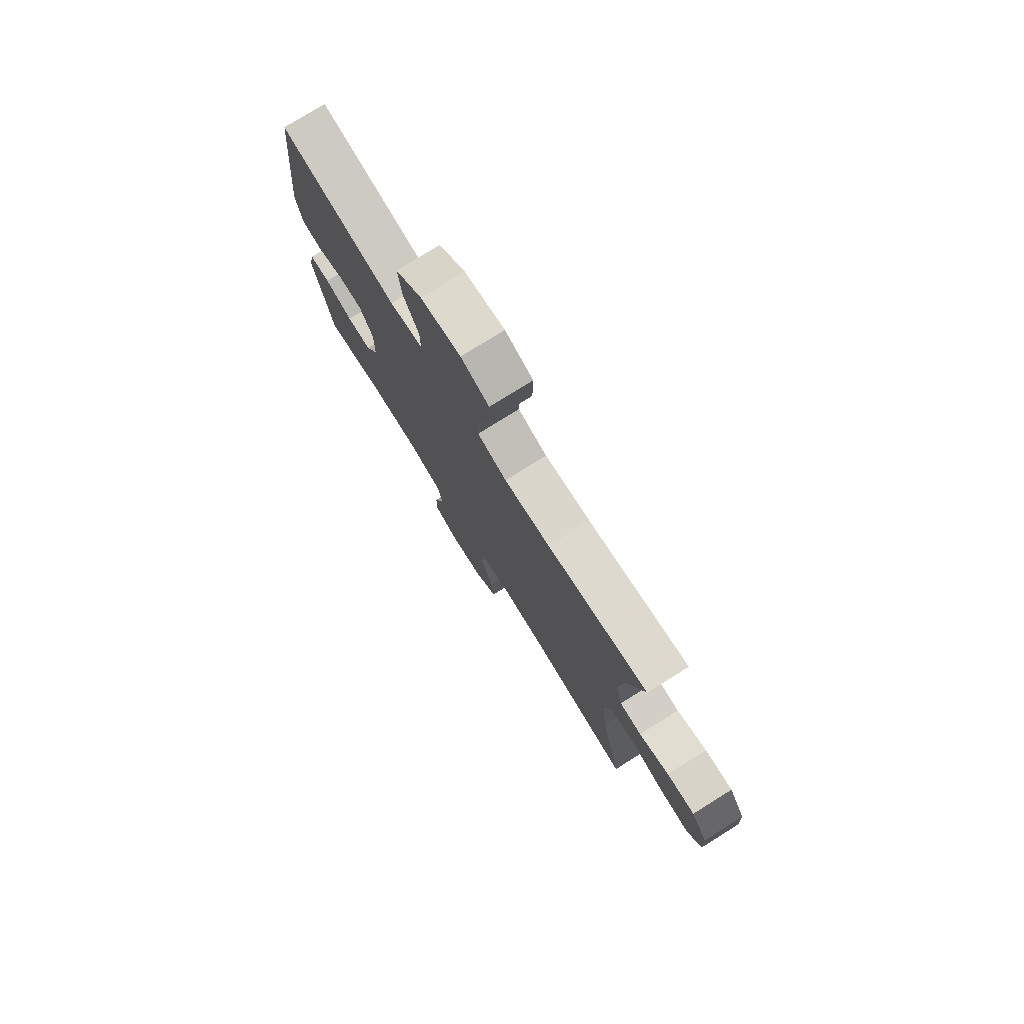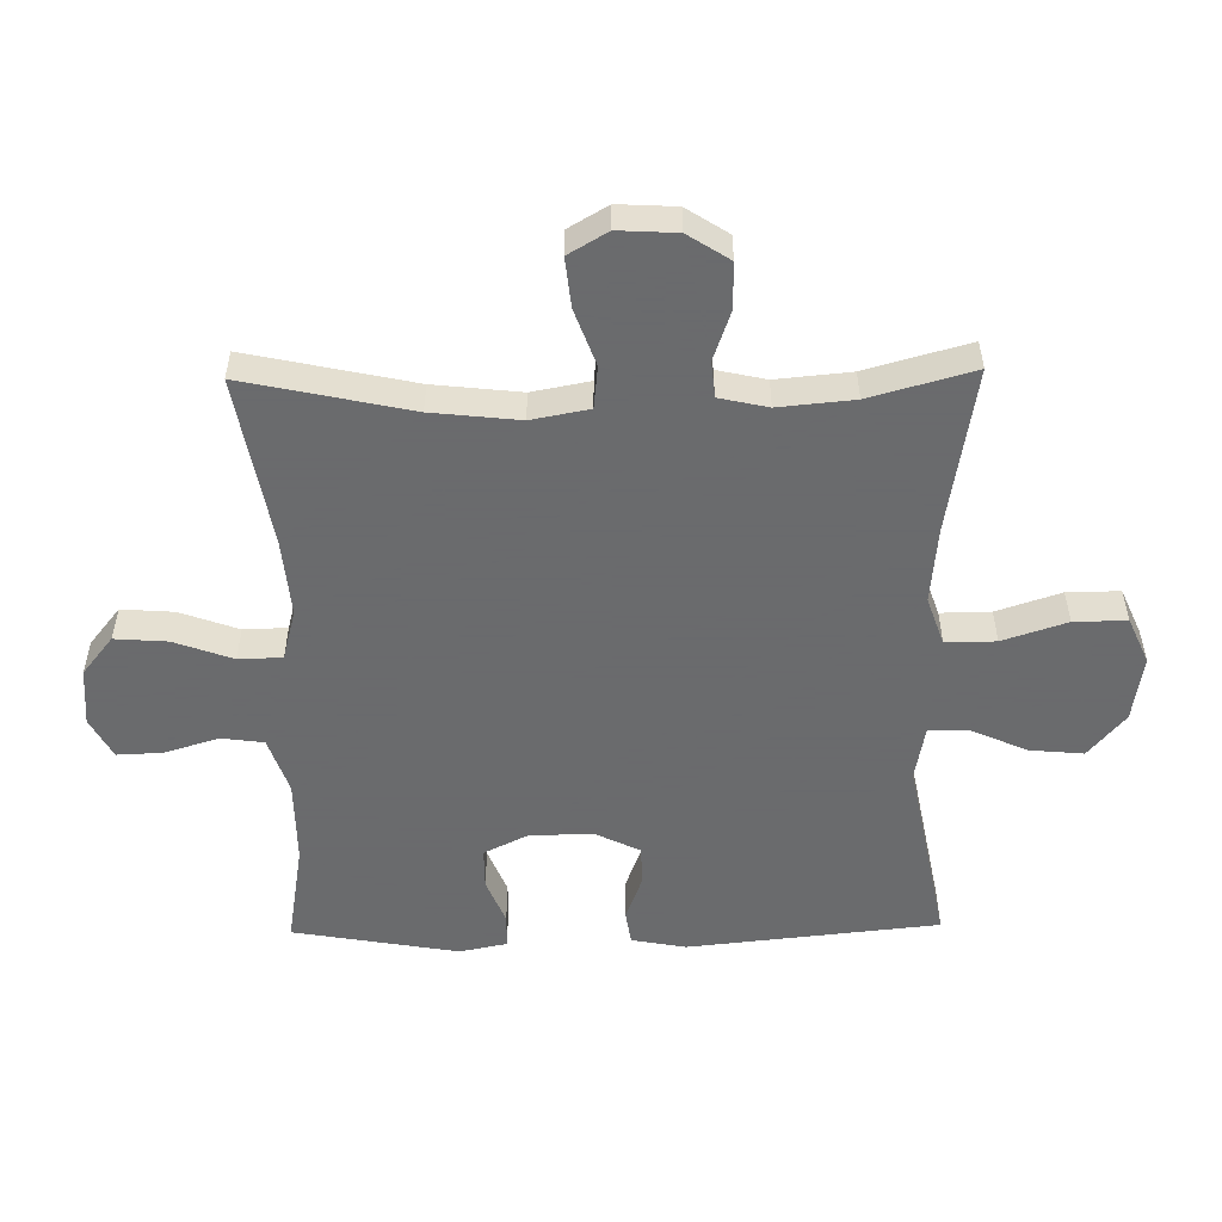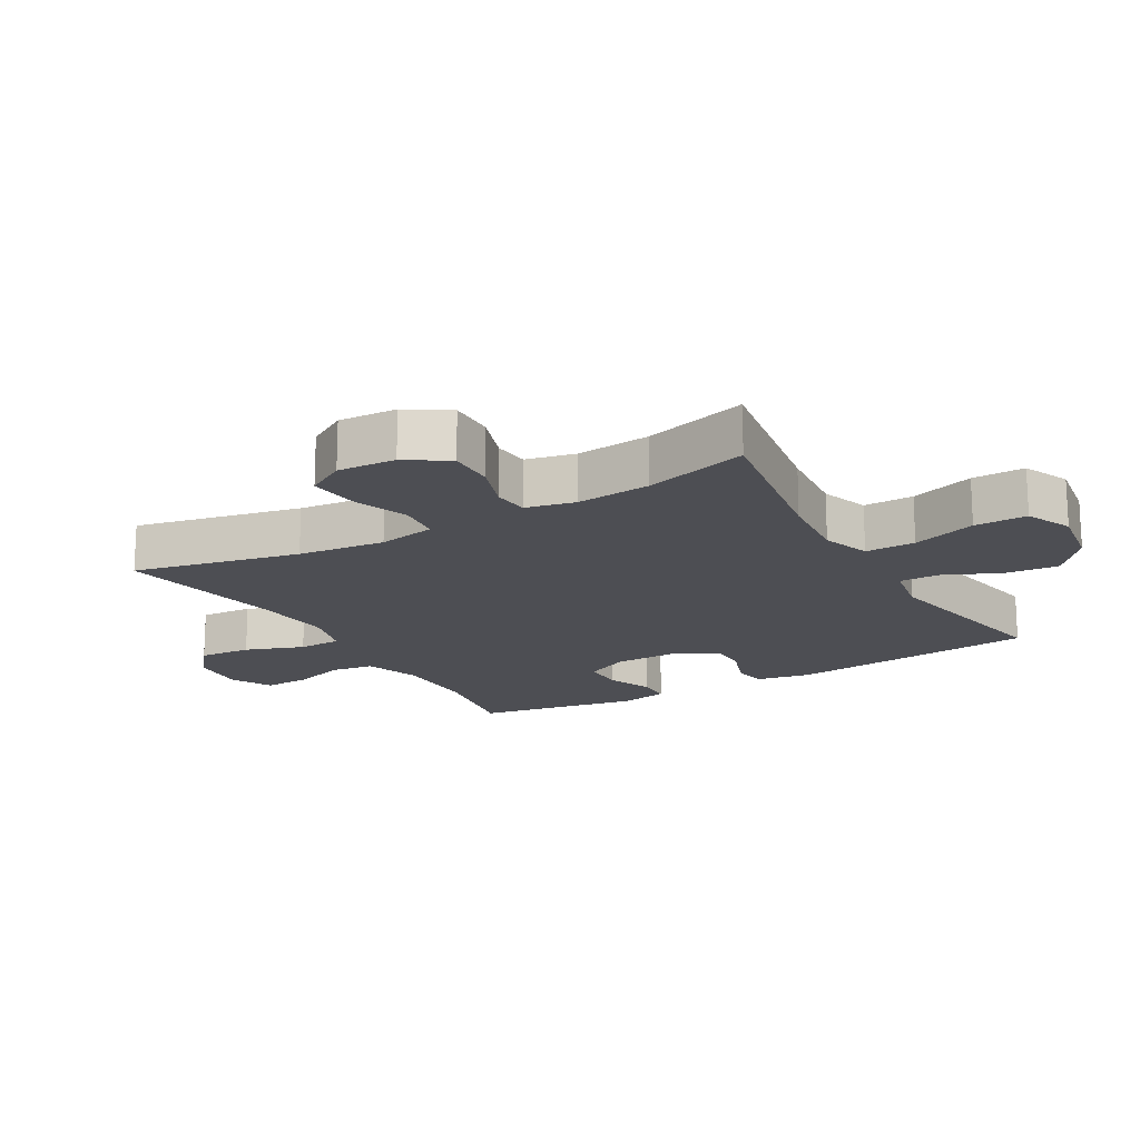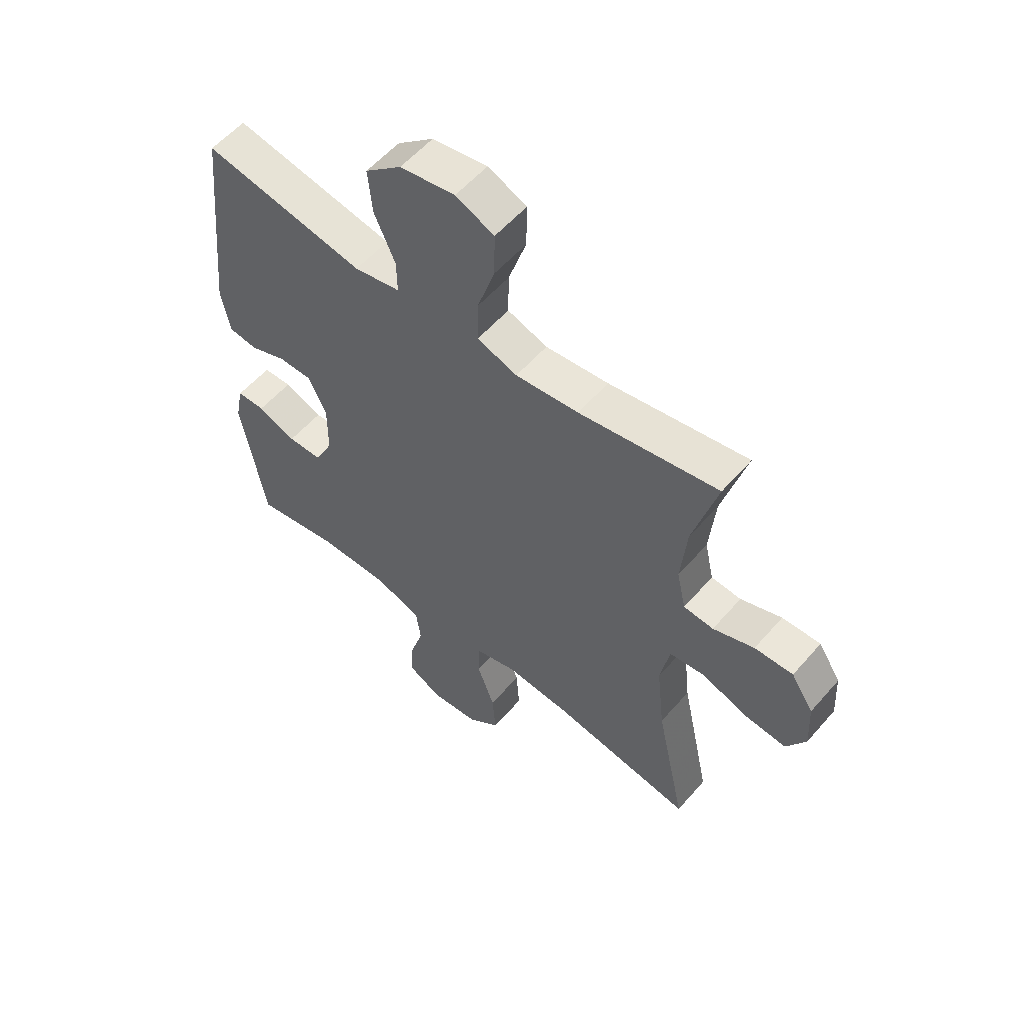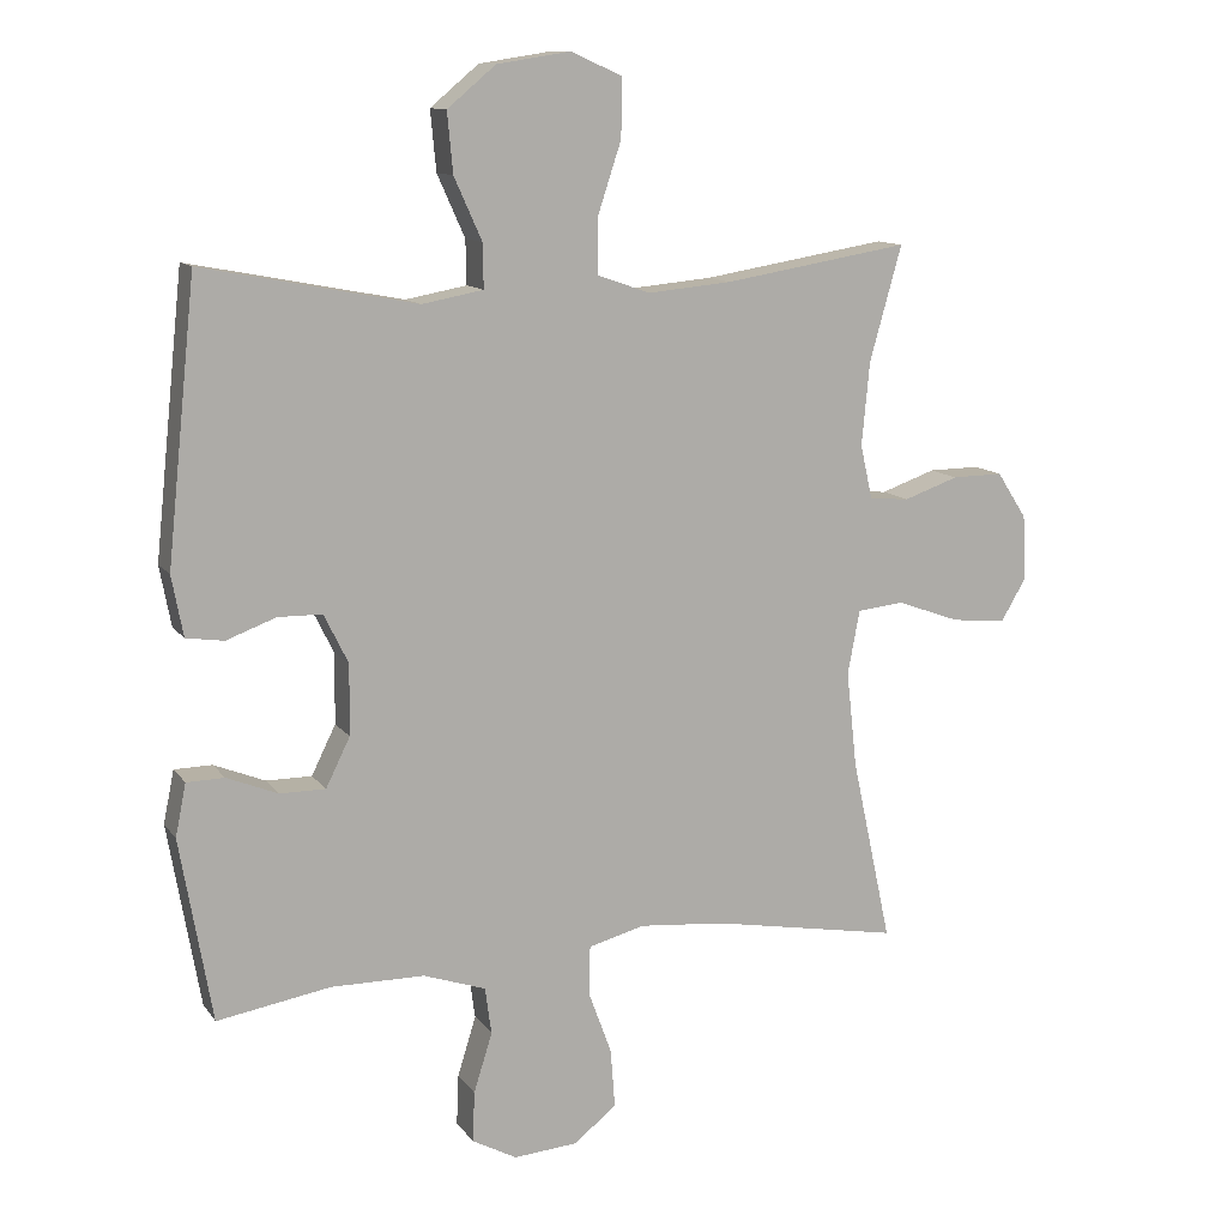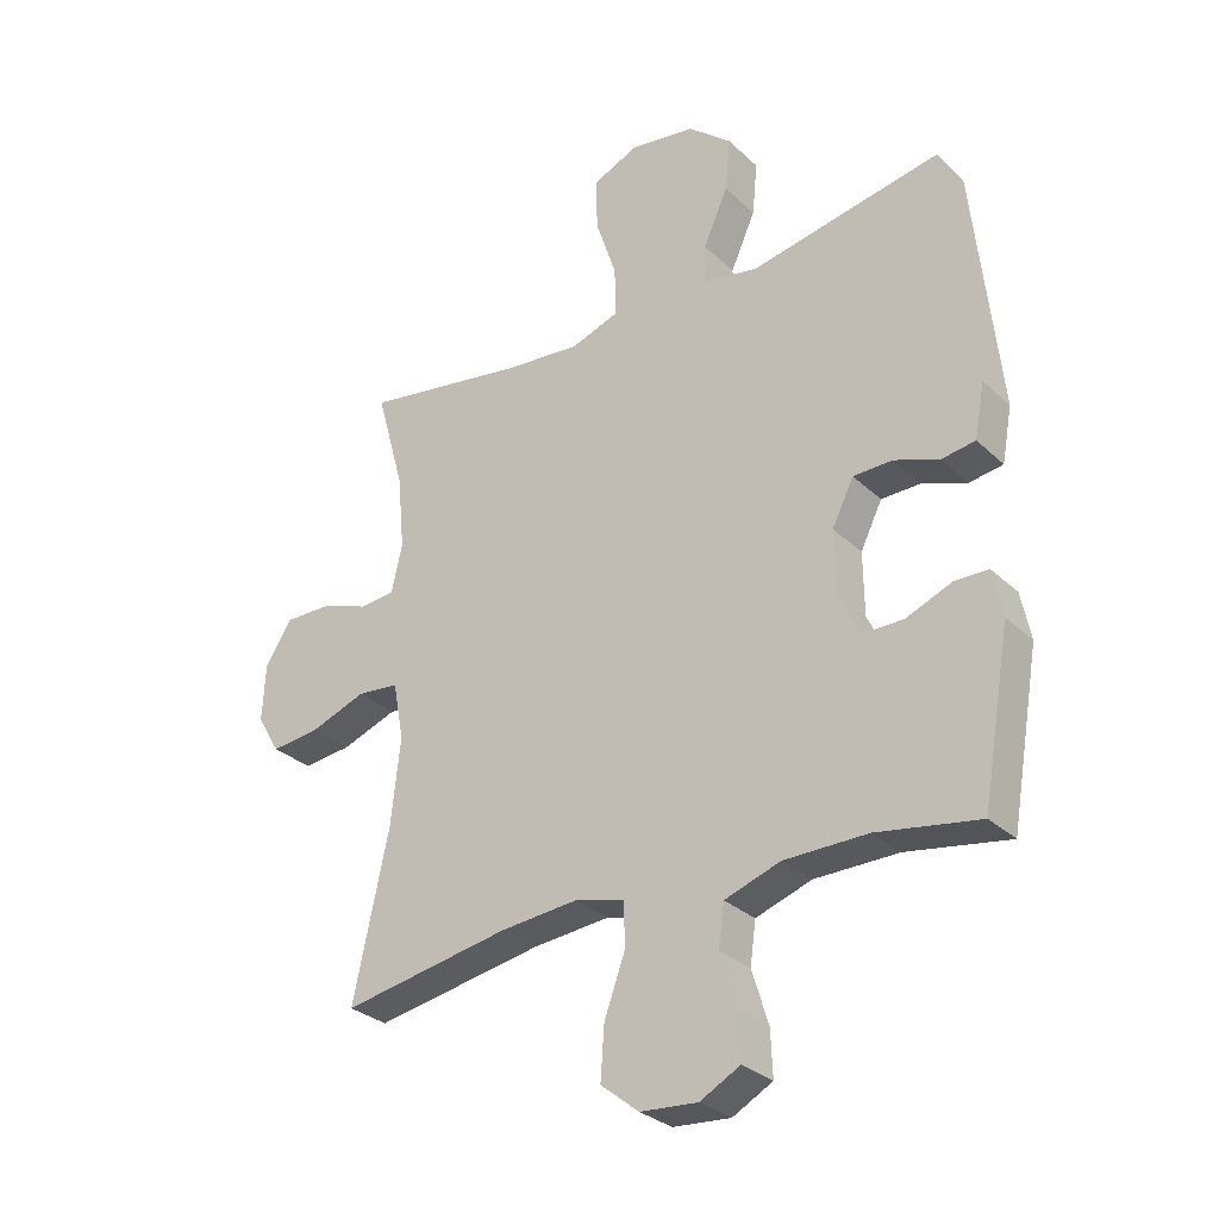
<metadata>
{"format":"obj","ext":"obj","renderer":"f3d","projection":"perspective","resolution":1024,"background":"white","views":[{"elev":77.5,"azim":-122.0,"up":"+Z"},{"elev":-53.2,"azim":-89.1,"up":"+Y"},{"elev":-17.3,"azim":-60.0,"up":"+Y"},{"elev":56.4,"azim":-139.7,"up":"+Z"},{"elev":11.8,"azim":158.3,"up":"+Z"},{"elev":-29.9,"azim":36.9,"up":"+Z"}]}
</metadata>
<code>
v -0.5 0.07 0.5
v -0.24 0.07 0.457
v -0.122 0.07 0.446
v -0.047 0.07 0.472
v -0.048 0.07 0.55
v -0.081 0.07 0.65
v -0.082 0.07 0.732
v -0.01 0.07 0.764
v 0.093 0.07 0.748
v 0.161 0.07 0.691
v 0.153 0.07 0.607
v 0.114 0.07 0.52
v 0.113 0.07 0.458
v 0.199 0.07 0.442
v 0.5 0.07 0.5
v 0.541 0.07 0.109
v 0.525 0.07 0.024
v 0.472 0.07 0.016
v 0.402 0.07 0.042
v 0.34 0.07 0.041
v 0.306 0.07 -0.028
v 0.307 0.07 -0.127
v 0.341 0.07 -0.196
v 0.405 0.07 -0.196
v 0.477 0.07 -0.167
v 0.53 0.07 -0.168
v 0.545 0.07 -0.242
v 0.5 0.07 -0.5
v 0.34 0.07 -0.473
v 0.209 0.07 -0.474
v 0.121 0.07 -0.504
v 0.112 0.07 -0.57
v 0.138 0.07 -0.654
v 0.141 0.07 -0.725
v 0.078 0.07 -0.759
v -0.012 0.07 -0.752
v -0.072 0.07 -0.704
v -0.066 0.07 -0.622
v -0.033 0.07 -0.531
v -0.035 0.07 -0.463
v -0.114 0.07 -0.442
v -0.236 0.07 -0.453
v -0.5 0.07 -0.5
v -0.444 0.07 -0.241
v -0.429 0.07 -0.105
v -0.446 0.07 -0.015
v -0.512 0.07 -0.008
v -0.6 0.07 -0.04
v -0.677 0.07 -0.048
v -0.713 0.07 0.013
v -0.708 0.07 0.104
v -0.666 0.07 0.169
v -0.594 0.07 0.168
v -0.517 0.07 0.141
v -0.461 0.07 0.146
v -0.444 0.07 0.222
v -0.455 0.07 0.339
v -0.5 0 0.5
v -0.24 0 0.457
v -0.122 0 0.446
v -0.047 0 0.472
v -0.048 0 0.55
v -0.081 0 0.65
v -0.082 0 0.732
v -0.01 0 0.764
v 0.093 0 0.748
v 0.161 0 0.691
v 0.153 0 0.607
v 0.114 0 0.52
v 0.113 0 0.458
v 0.199 0 0.442
v 0.5 0 0.5
v 0.541 0 0.109
v 0.525 0 0.024
v 0.472 0 0.016
v 0.402 0 0.042
v 0.34 0 0.041
v 0.306 0 -0.028
v 0.307 0 -0.127
v 0.341 0 -0.196
v 0.405 0 -0.196
v 0.477 0 -0.167
v 0.53 0 -0.168
v 0.545 0 -0.242
v 0.5 0 -0.5
v 0.34 0 -0.473
v 0.209 0 -0.474
v 0.121 0 -0.504
v 0.112 0 -0.57
v 0.138 0 -0.654
v 0.141 0 -0.725
v 0.078 0 -0.759
v -0.012 0 -0.752
v -0.072 0 -0.704
v -0.066 0 -0.622
v -0.033 0 -0.531
v -0.035 0 -0.463
v -0.114 0 -0.442
v -0.236 0 -0.453
v -0.5 0 -0.5
v -0.444 0 -0.241
v -0.429 0 -0.105
v -0.446 0 -0.015
v -0.512 0 -0.008
v -0.6 0 -0.04
v -0.677 0 -0.048
v -0.713 0 0.013
v -0.708 0 0.104
v -0.666 0 0.169
v -0.594 0 0.168
v -0.517 0 0.141
v -0.461 0 0.146
v -0.444 0 0.222
v -0.455 0 0.339
f 52 53 54
f 51 52 54
f 50 51 54
f 49 50 54
f 48 49 54
f 47 48 54
f 46 47 54 55
f 45 46 55 56
f 42 43 44
f 41 42 44 45
f 40 41 45 56
f 37 38 39
f 36 37 39
f 35 36 39
f 34 35 39
f 33 34 39
f 32 33 39
f 31 32 39 40
f 40 56 57
f 31 40 57
f 30 31 57
f 27 28 29
f 26 27 29
f 25 26 29
f 24 25 29
f 23 24 29 30
f 17 18 19
f 16 17 19
f 15 16 19
f 14 15 19
f 13 14 19 20
f 10 11 12
f 9 10 12
f 8 9 12
f 7 8 12
f 6 7 12
f 5 6 12
f 4 5 12 13
f 13 20 21
f 4 13 21
f 3 4 21
f 57 1 2
f 30 57 2
f 23 30 2
f 22 23 2
f 2 3 21 22
f 111 110 109
f 111 109 108
f 111 108 107
f 111 107 106
f 111 106 105
f 111 105 104
f 112 111 104 103
f 113 112 103 102
f 101 100 99
f 102 101 99 98
f 113 102 98 97
f 96 95 94
f 96 94 93
f 96 93 92
f 96 92 91
f 96 91 90
f 96 90 89
f 97 96 89 88
f 114 113 97
f 114 97 88
f 114 88 87
f 86 85 84
f 86 84 83
f 86 83 82
f 86 82 81
f 87 86 81 80
f 76 75 74
f 76 74 73
f 76 73 72
f 76 72 71
f 77 76 71 70
f 69 68 67
f 69 67 66
f 69 66 65
f 69 65 64
f 69 64 63
f 69 63 62
f 70 69 62 61
f 78 77 70
f 78 70 61
f 78 61 60
f 59 58 114
f 59 114 87
f 59 87 80
f 59 80 79
f 79 78 60 59
f 1 58 59 2
f 2 59 60 3
f 3 60 61 4
f 4 61 62 5
f 5 62 63 6
f 6 63 64 7
f 7 64 65 8
f 8 65 66 9
f 9 66 67 10
f 10 67 68 11
f 11 68 69 12
f 12 69 70 13
f 13 70 71 14
f 14 71 72 15
f 15 72 73 16
f 16 73 74 17
f 17 74 75 18
f 18 75 76 19
f 19 76 77 20
f 20 77 78 21
f 21 78 79 22
f 22 79 80 23
f 23 80 81 24
f 24 81 82 25
f 25 82 83 26
f 26 83 84 27
f 27 84 85 28
f 28 85 86 29
f 29 86 87 30
f 30 87 88 31
f 31 88 89 32
f 32 89 90 33
f 33 90 91 34
f 34 91 92 35
f 35 92 93 36
f 36 93 94 37
f 37 94 95 38
f 38 95 96 39
f 39 96 97 40
f 40 97 98 41
f 41 98 99 42
f 42 99 100 43
f 43 100 101 44
f 44 101 102 45
f 45 102 103 46
f 46 103 104 47
f 47 104 105 48
f 48 105 106 49
f 49 106 107 50
f 50 107 108 51
f 51 108 109 52
f 52 109 110 53
f 53 110 111 54
f 54 111 112 55
f 55 112 113 56
f 56 113 114 57
f 57 114 58 1

</code>
